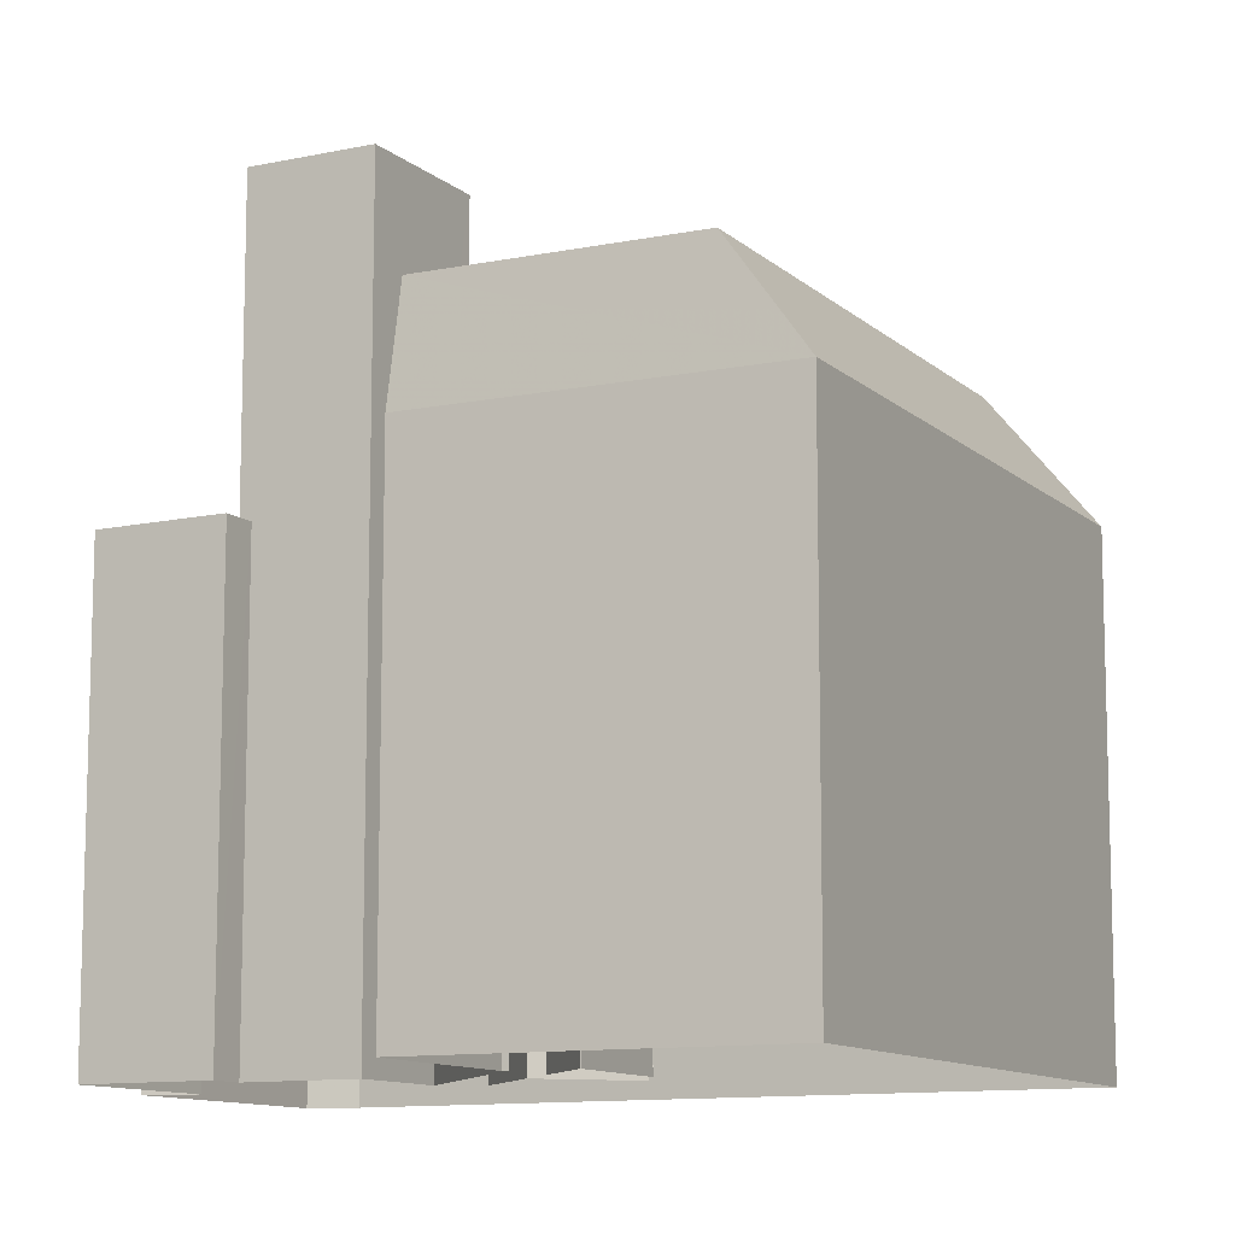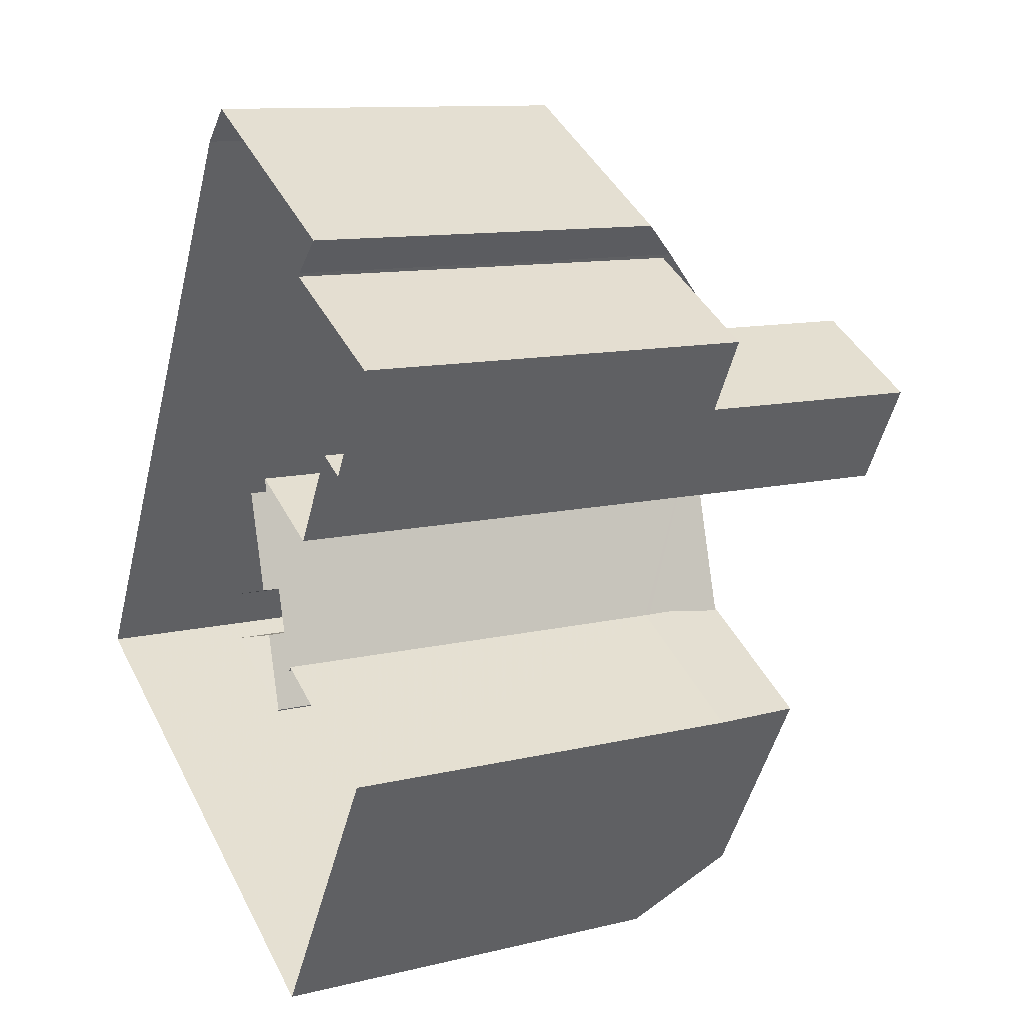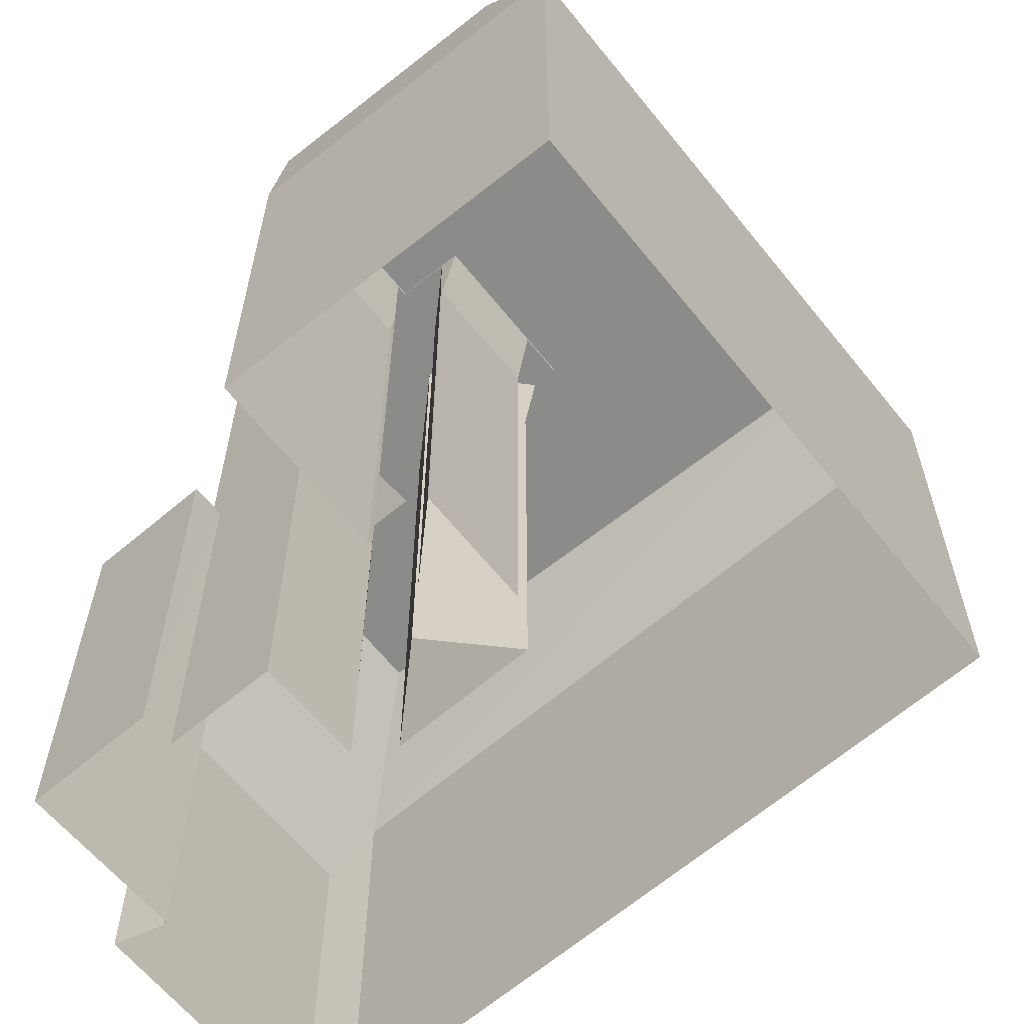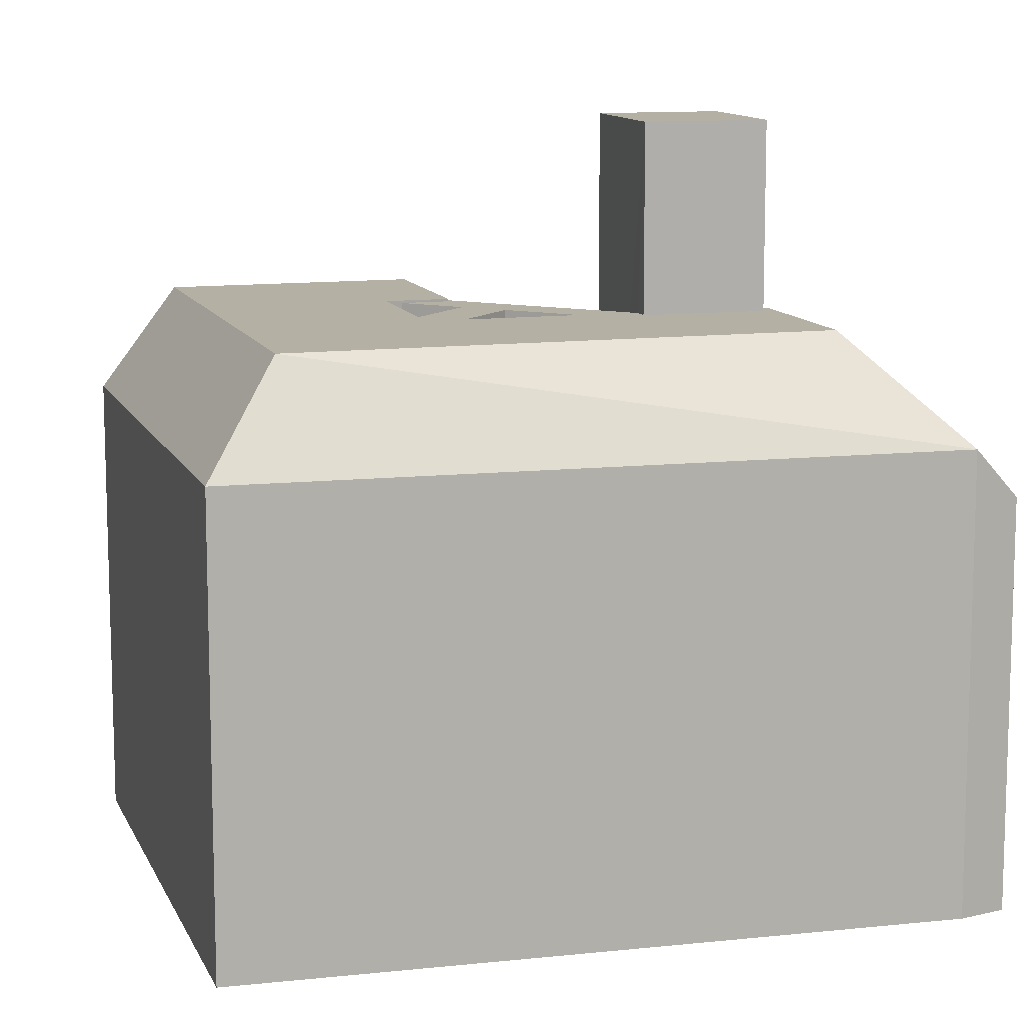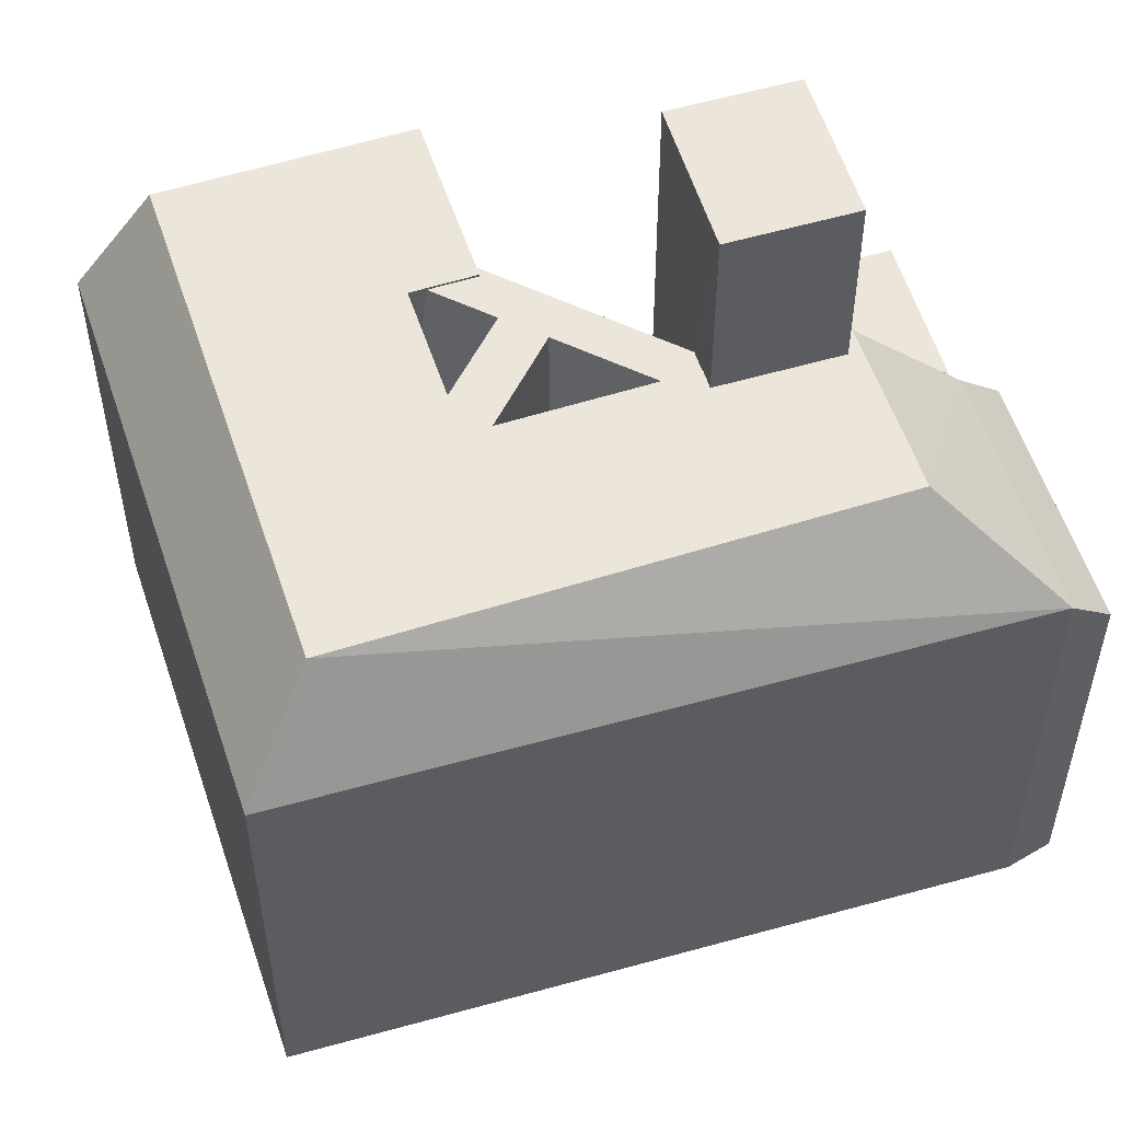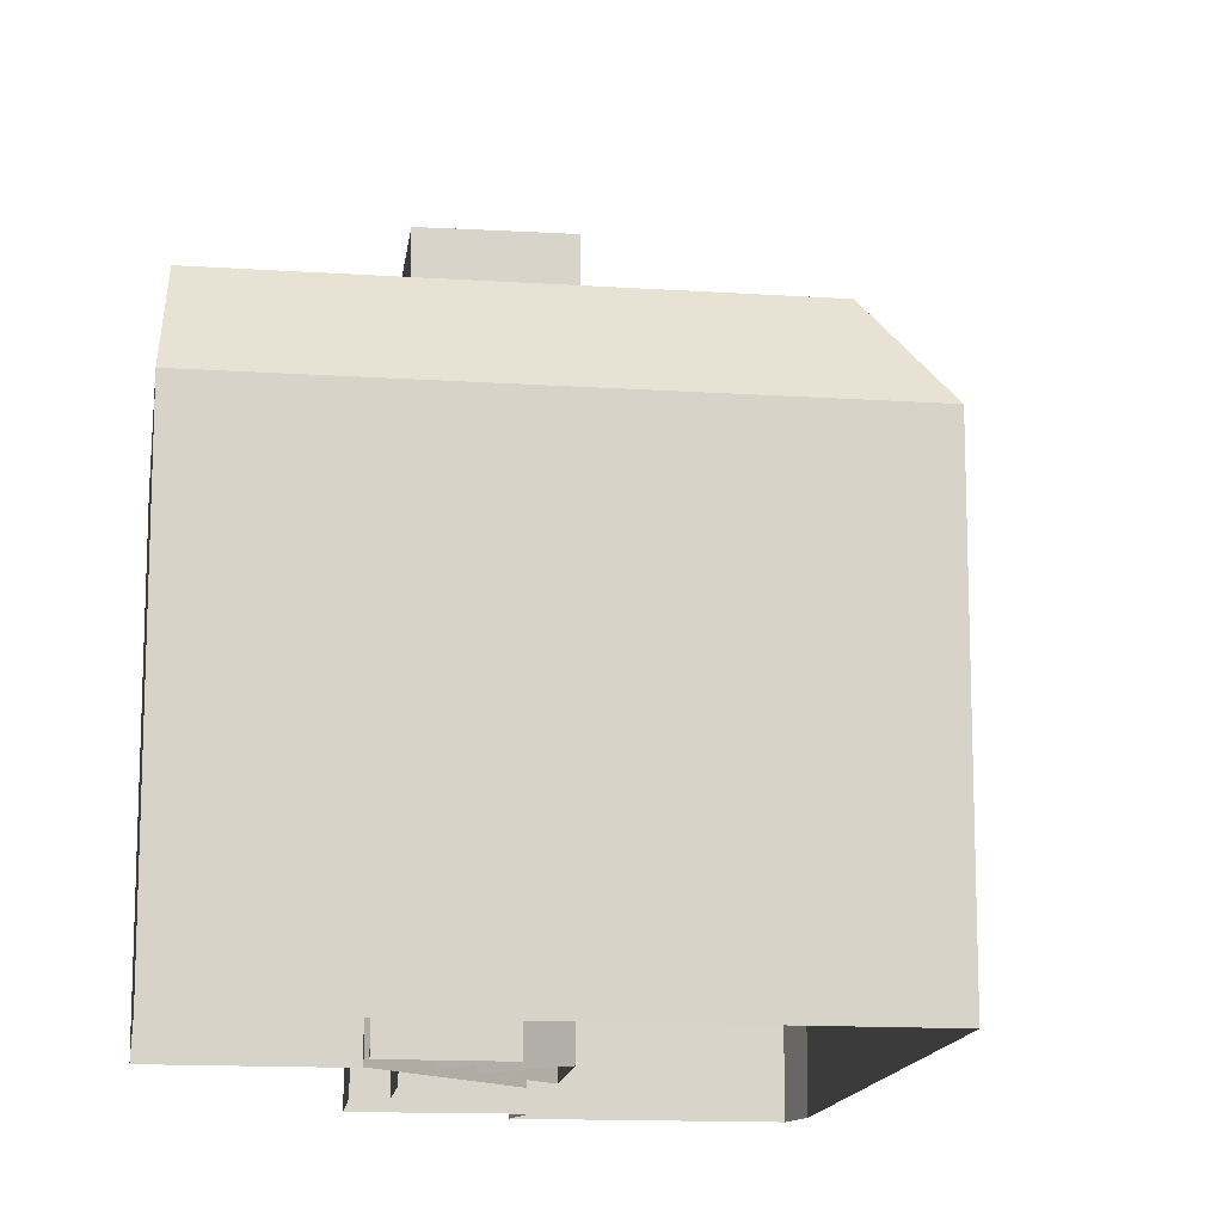
<metadata>
{"format":"obj","ext":"obj","renderer":"f3d","projection":"perspective","resolution":1024,"background":"white","views":[{"elev":-11.0,"azim":-33.0,"up":"+Z"},{"elev":11.3,"azim":-120.5,"up":"+Y"},{"elev":-63.7,"azim":-21.1,"up":"+Z"},{"elev":11.4,"azim":103.5,"up":"+Z"},{"elev":55.7,"azim":101.8,"up":"+Z"},{"elev":-13.6,"azim":21.7,"up":"+Z"}]}
</metadata>
<code>
v -9367 -3.662e+04 18.24
v -9387 -3.661e+04 18.26
v -9383 -3.659e+04 18.26
v -9385 -3.659e+04 18.26
v -9394 -3.66e+04 18.27
v -9391 -3.664e+04 18.25
v -9385 -3.662e+04 18.26
v -9394 -3.66e+04 18.27
v -9395 -3.66e+04 18.27
v -9399 -3.662e+04 18.26
v -9390 -3.662e+04 18.26
v -9396 -3.661e+04 18.27
v -9398 -3.661e+04 18.27
v -9400 -3.66e+04 18.27
v -9389 -3.661e+04 18.26
v -9394 -3.661e+04 18.26
v -9392 -3.662e+04 18.26
v -9392 -3.662e+04 18.26
v -9389 -3.662e+04 18.26
v -9384 -3.662e+04 18.26
v -9390 -3.662e+04 18.26
v -9389 -3.662e+04 18.26
v -9384 -3.66e+04 44.66
v -9394 -3.66e+04 39.78
v -9391 -3.66e+04 44.66
v -9383 -3.659e+04 39.78
v -9372 -3.662e+04 44.64
v -9367 -3.662e+04 39.76
v -9393 -3.663e+04 44.66
v -9391 -3.664e+04 39.77
v -9399 -3.662e+04 44.66
v -9394 -3.66e+04 39.78
v -9383 -3.659e+04 39.77
v -9385 -3.659e+04 37.42
v -9395 -3.66e+04 37.42
v -9398 -3.661e+04 39.36
v -9396 -3.661e+04 39.36
v -9400 -3.66e+04 39.37
v -9394 -3.66e+04 39.36
v -9396 -3.661e+04 39.36
v -9391 -3.66e+04 39.36
v -9392 -3.662e+04 44.54
v -9391 -3.662e+04 44.54
v -9389 -3.662e+04 44.54
v -9389 -3.661e+04 44.54
v -9391 -3.662e+04 44.54
v -9390 -3.662e+04 44.54
v -9389 -3.662e+04 44.54
v -9388 -3.661e+04 44.54
v -9387 -3.661e+04 44.54
v -9385 -3.662e+04 44.53
v -9384 -3.662e+04 44.53
v -9383 -3.662e+04 44.53
v -9383 -3.662e+04 44.53
v -9387 -3.661e+04 53.48
v -9396 -3.661e+04 53.49
v -9394 -3.661e+04 53.49
v -9390 -3.66e+04 53.49
v -9390 -3.662e+04 44.66
v -9390 -3.66e+04 44.66
v -9391 -3.66e+04 44.66
v -9391 -3.662e+04 44.66
v -9387 -3.661e+04 44.66
v -9383 -3.662e+04 44.65
v -9388 -3.661e+04 44.66
v -9399 -3.662e+04 39.78
v -9392 -3.662e+04 39.77
v -9392 -3.662e+04 39.77
v -9391 -3.66e+04 39.78
v -9392 -3.662e+04 41.35
v -9392 -3.662e+04 44.39
v -9392 -3.662e+04 40.08
v -9390 -3.662e+04 43.61
v -9390 -3.662e+04 39.77
v -9390 -3.662e+04 39.77
v -9385 -3.662e+04 39.77
v -9385 -3.662e+04 43.32
v -9391 -3.66e+04 44.48
v -9384 -3.662e+04 40.13
v -9387 -3.661e+04 42.16
v -9384 -3.662e+04 39.77
v -9387 -3.661e+04 39.77
f 1 2 3
f 4 3 5
f 6 7 1
f 8 9 4
f 10 11 6
f 12 13 14
f 5 8 4
f 5 12 14
f 15 16 12
f 10 17 18
f 18 15 19
f 3 2 15
f 1 20 2
f 15 5 3
f 7 20 1
f 11 7 6
f 10 21 11
f 5 15 12
f 10 18 21
f 2 19 15
f 18 19 22
f 19 20 7
f 18 22 21
f 22 19 7
f 23 24 25
f 24 23 26
f 26 27 28
f 26 23 27
f 27 29 28
f 28 29 30
f 29 31 30
f 32 33 34
f 35 32 34
f 36 37 38
f 38 37 39
f 36 40 37
f 39 37 41
f 42 43 44
f 42 44 45
f 46 47 48
f 43 46 44
f 49 45 50
f 48 51 44
f 52 51 53
f 52 53 54
f 44 51 52
f 45 44 50
f 46 48 44
f 55 56 57
f 55 58 56
f 31 29 59
f 60 25 61
f 23 25 60
f 29 27 59
f 62 31 59
f 23 63 27
f 64 63 65
f 63 23 60
f 59 27 64
f 27 63 64
f 28 6 1
f 28 30 6
f 30 10 6
f 30 66 10
f 67 17 10
f 66 67 10
f 68 17 67
f 68 18 17
f 3 33 1
f 1 33 28
f 33 26 28
f 32 24 26
f 33 32 26
f 41 69 39
f 8 5 39
f 8 39 32
f 39 69 24
f 39 24 32
f 70 67 66
f 71 70 66
f 46 43 62
f 62 42 31
f 66 31 71
f 62 43 42
f 31 42 71
f 68 67 72
f 70 72 67
f 73 47 59
f 47 62 59
f 47 46 62
f 21 74 11
f 21 75 74
f 76 11 74
f 76 7 11
f 73 59 74
f 75 73 74
f 64 51 59
f 74 59 77
f 64 53 51
f 59 51 77
f 54 53 64
f 76 74 77
f 69 25 24
f 69 78 25
f 78 61 25
f 64 65 50
f 54 64 52
f 65 49 50
f 79 52 80
f 52 50 80
f 64 50 52
f 2 81 82
f 2 20 81
f 82 79 80
f 82 81 79
f 30 31 66
f 35 34 4
f 9 35 4
f 34 3 4
f 34 33 3
f 35 9 8
f 32 35 8
f 40 36 13
f 12 40 13
f 36 38 14
f 13 36 14
f 39 14 38
f 39 5 14
f 79 44 52
f 81 19 44
f 20 19 81
f 44 79 81
f 76 22 7
f 22 76 48
f 51 48 77
f 77 48 76
f 21 22 75
f 73 75 48
f 73 48 47
f 75 22 48
f 18 68 15
f 15 68 45
f 71 42 45
f 68 72 45
f 70 71 45
f 72 70 45
f 2 82 19
f 19 82 44
f 80 50 44
f 82 80 44
f 56 40 57
f 57 40 16
f 56 37 40
f 16 40 12
f 15 45 16
f 63 55 65
f 49 65 45
f 16 45 57
f 45 55 57
f 65 55 45
f 58 60 61
f 58 61 56
f 61 37 56
f 69 41 37
f 78 69 37
f 61 78 37
f 60 55 63
f 60 58 55

</code>
